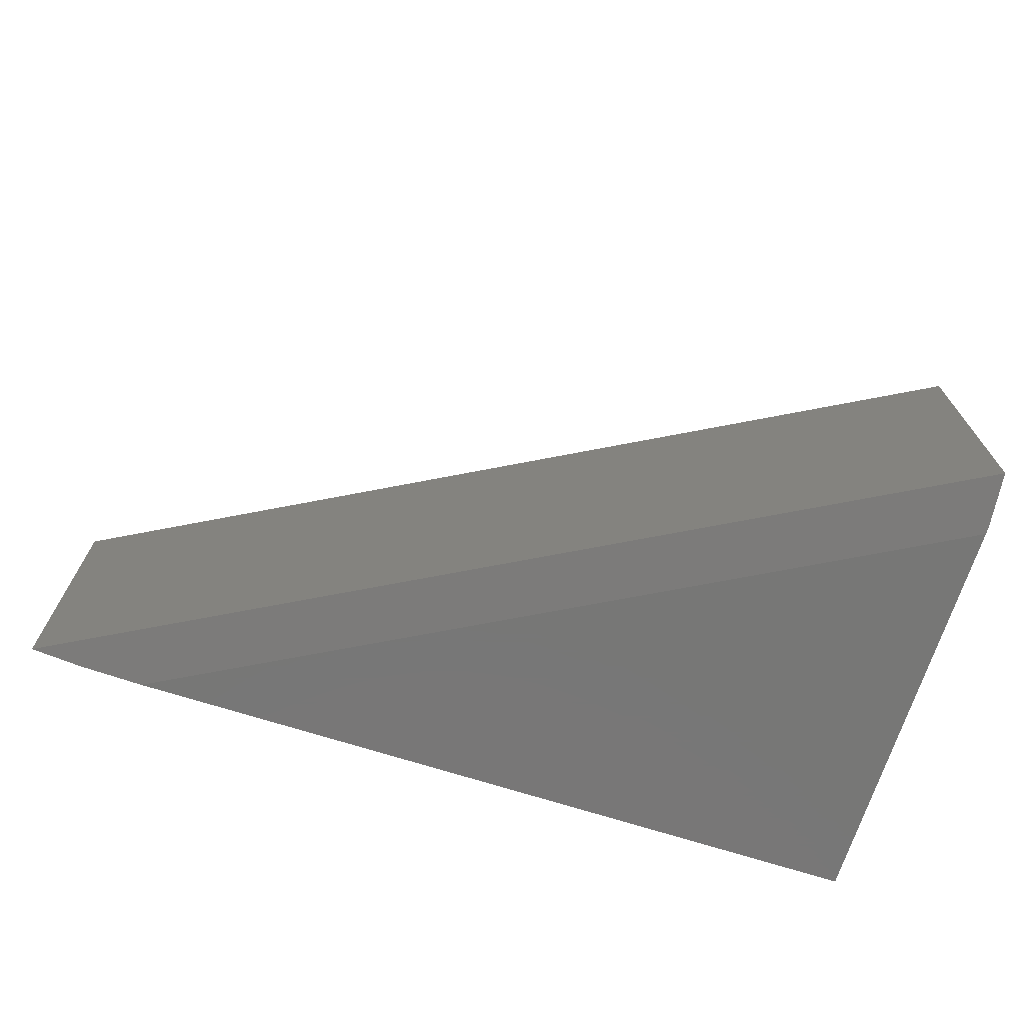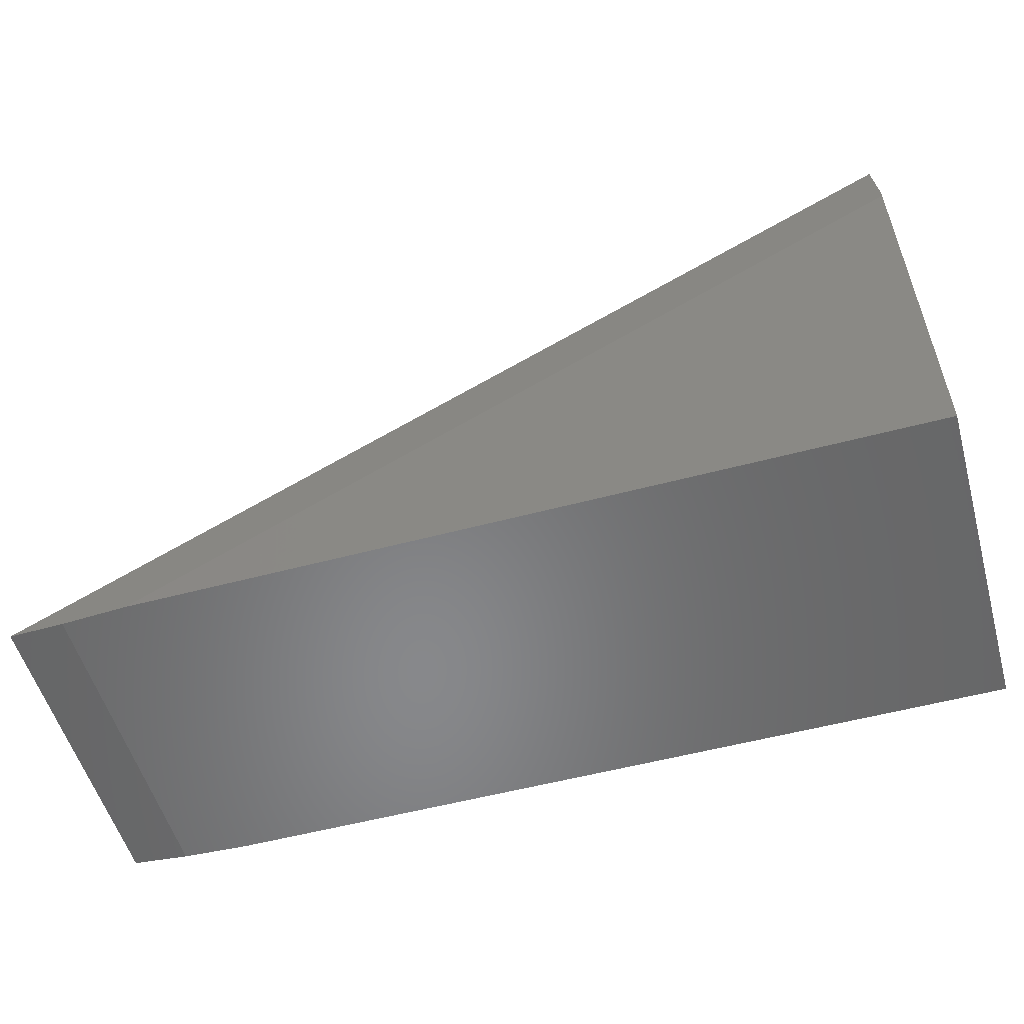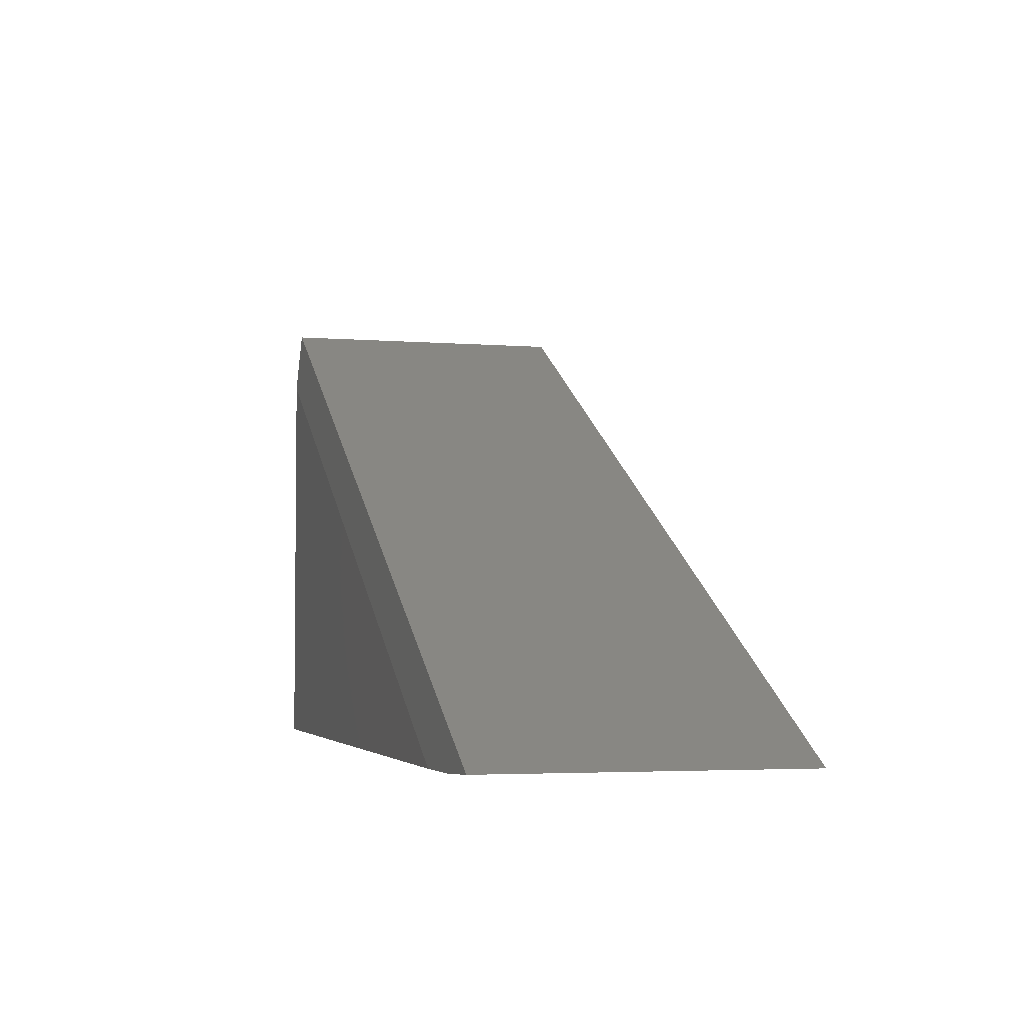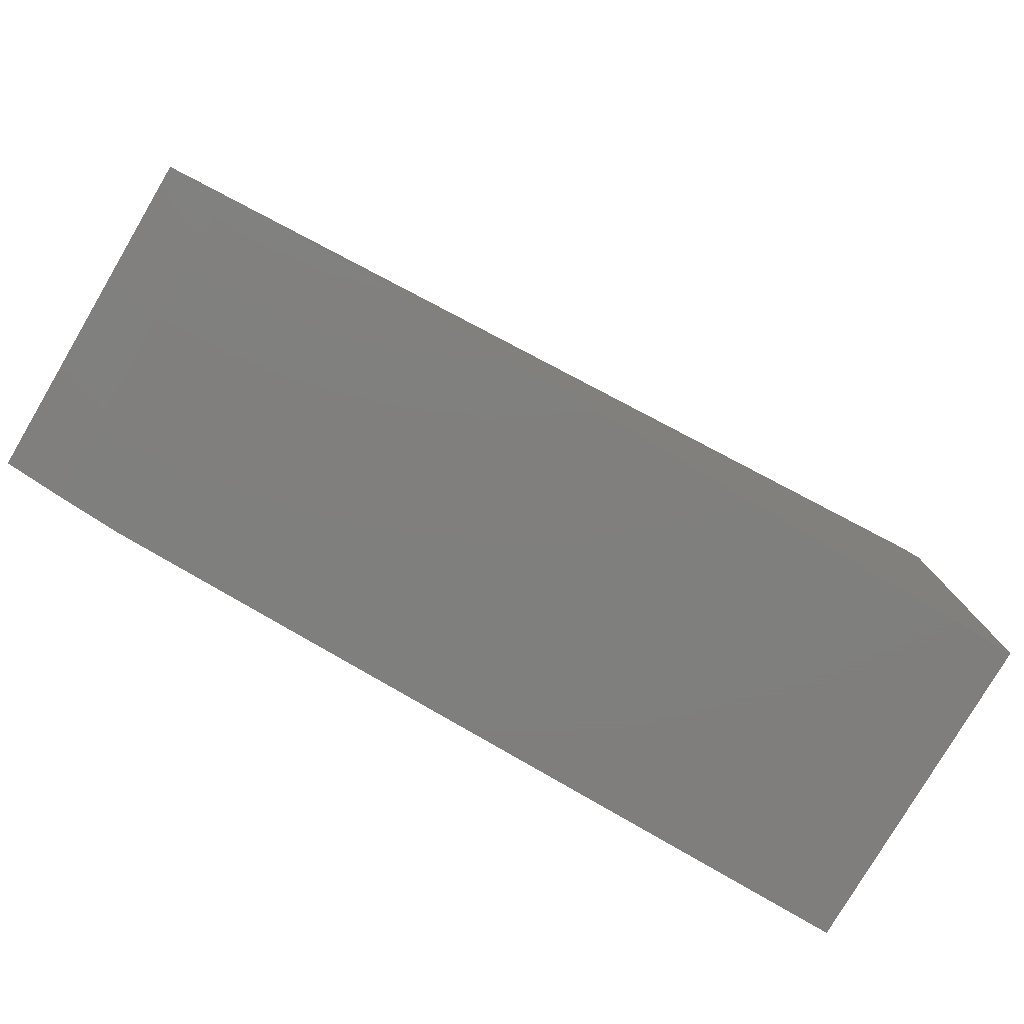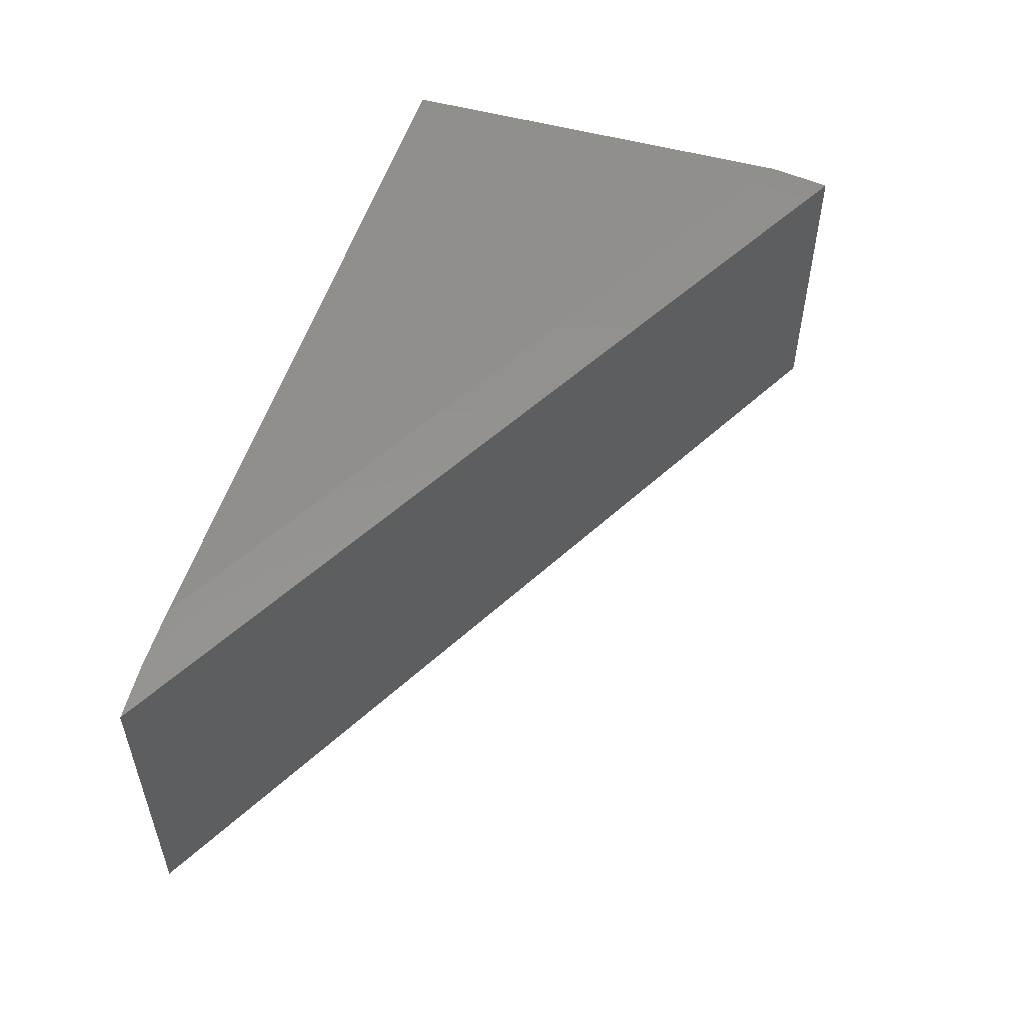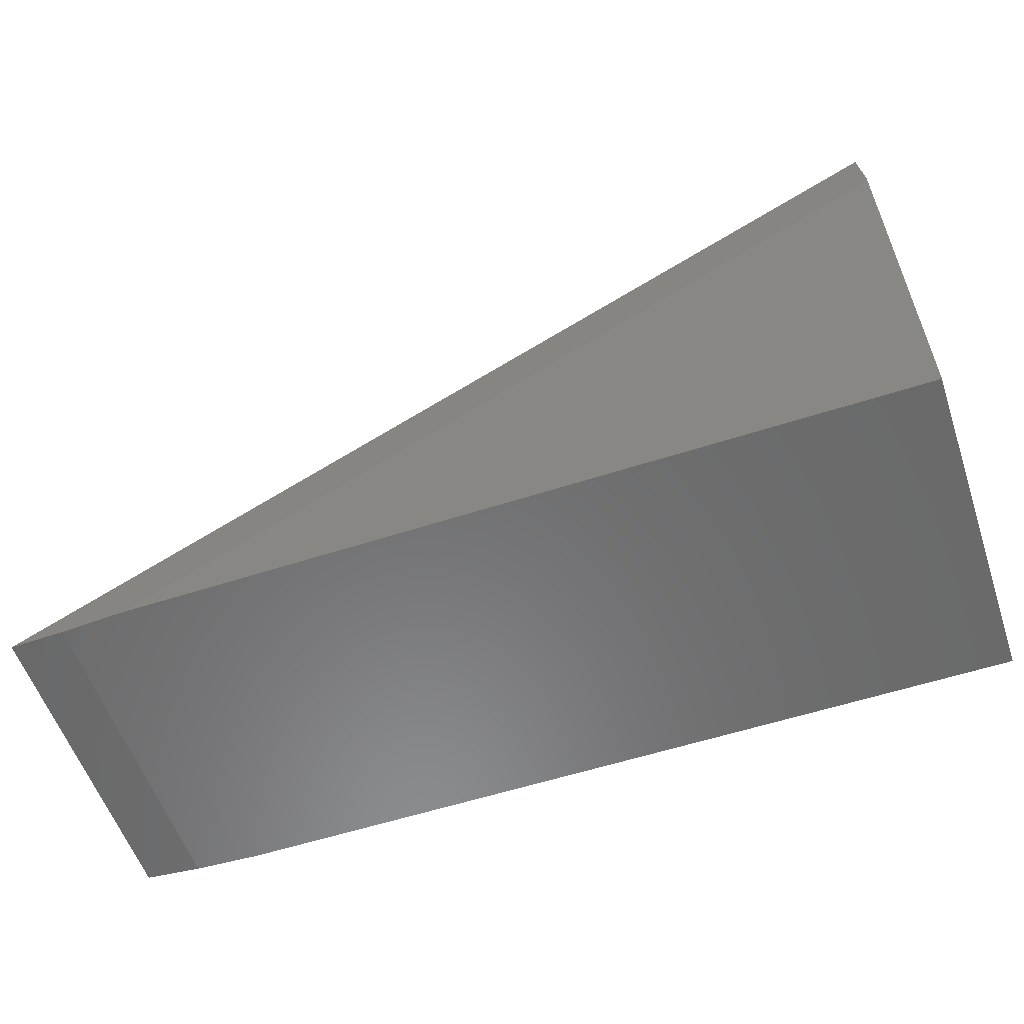
<metadata>
{"format":"stl","ext":"stl","renderer":"f3d","projection":"perspective","resolution":1024,"background":"white","views":[{"elev":-69.9,"azim":-17.7,"up":"+Y"},{"elev":-54.5,"azim":15.8,"up":"+Z"},{"elev":-3.7,"azim":-104.8,"up":"+Z"},{"elev":-79.1,"azim":-30.5,"up":"+Z"},{"elev":52.3,"azim":-73.4,"up":"+Y"},{"elev":-57.0,"azim":18.7,"up":"+Z"}]}
</metadata>
<code>
# stl→obj: 14 verts, 24 faces
v 0.75 1.448e-16 0.6162
v 0.75 1.448e-16 -7.989e-17
v -0.3757 1.987e-17 -1.096e-17
v -0.3757 -0.4688 -1.096e-17
v 0.75 -0.4688 -7.989e-17
v 0.75 -0.4688 0.6162
v 0.7431 -0.4609 0.7104
v 0.7431 -0.007812 0.7104
v -0.5478 -0.4609 0.003751
v -0.5478 -0.007812 0.003751
v 0.75 -0.0009595 0.6282
v 0.75 -0.4678 0.6282
v -0.4688 -0.004061 -2.776e-17
v -0.4688 -0.4647 -5.204e-18
f 1 2 3
f 4 5 6
f 7 8 9
f 9 8 10
f 11 12 1
f 1 12 6
f 1 6 2
f 2 6 5
f 2 5 3
f 3 5 4
f 3 4 13
f 13 4 14
f 12 11 7
f 7 11 8
f 8 11 10
f 11 1 10
f 10 1 3
f 10 3 13
f 13 14 10
f 10 14 9
f 7 9 12
f 14 4 9
f 9 4 6
f 9 6 12

</code>
